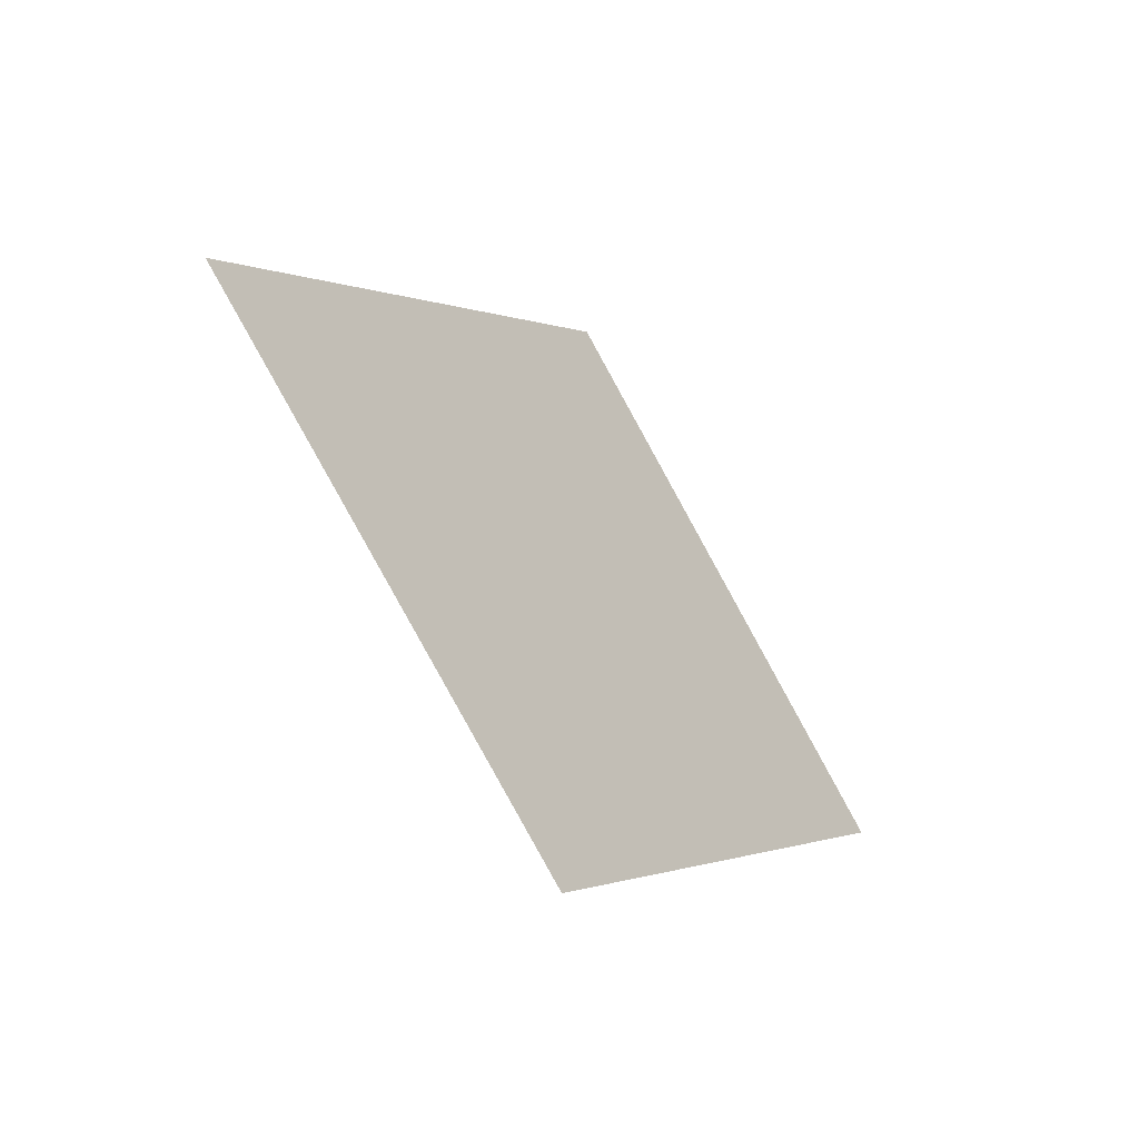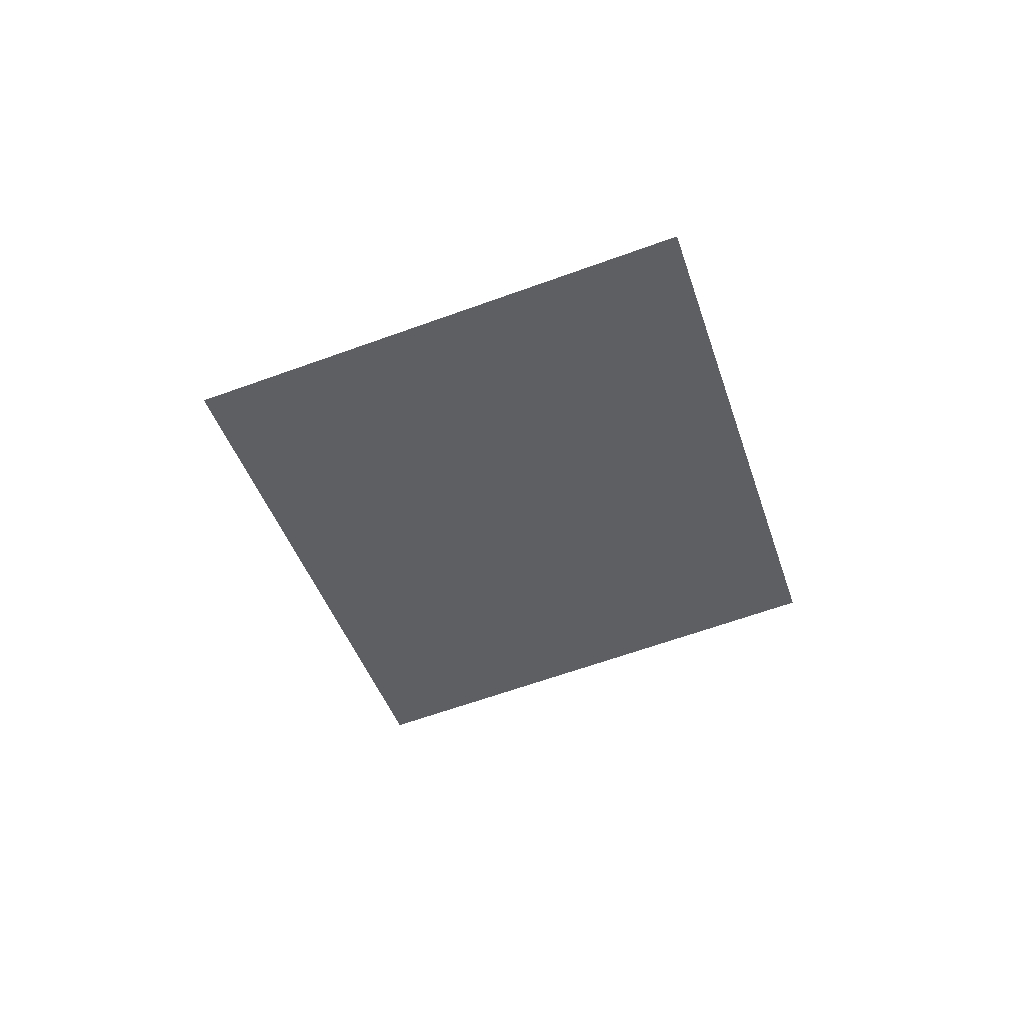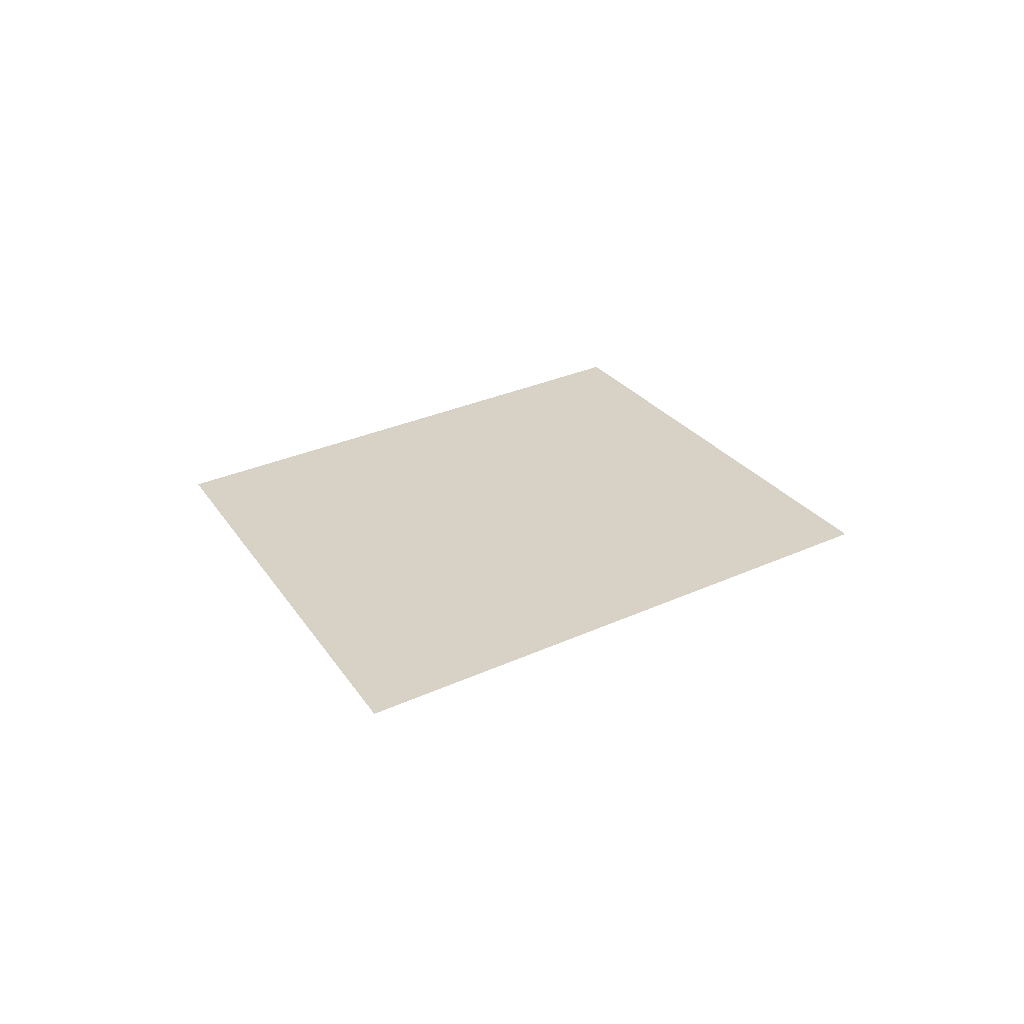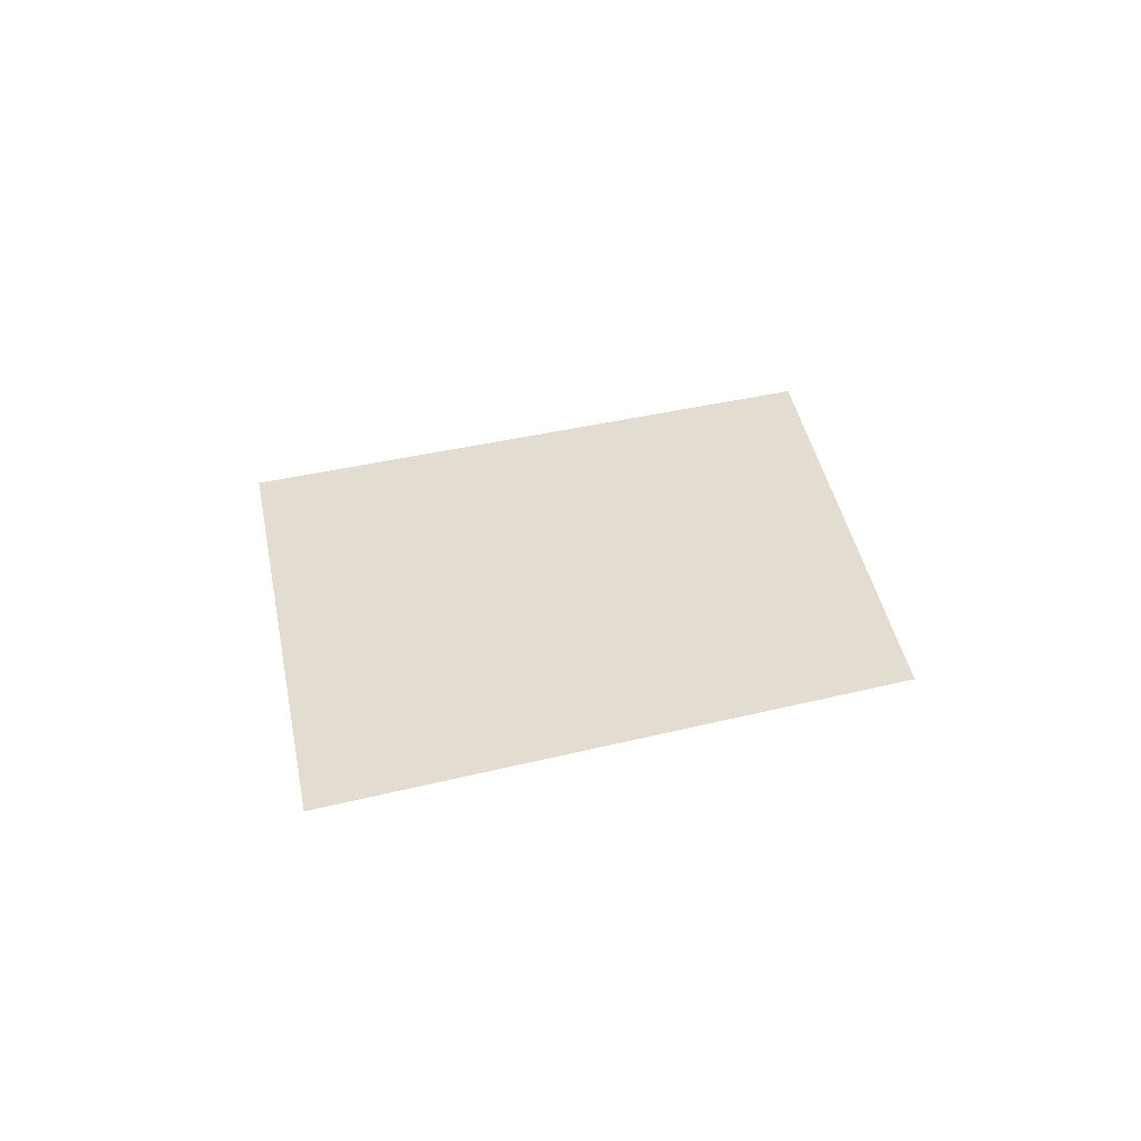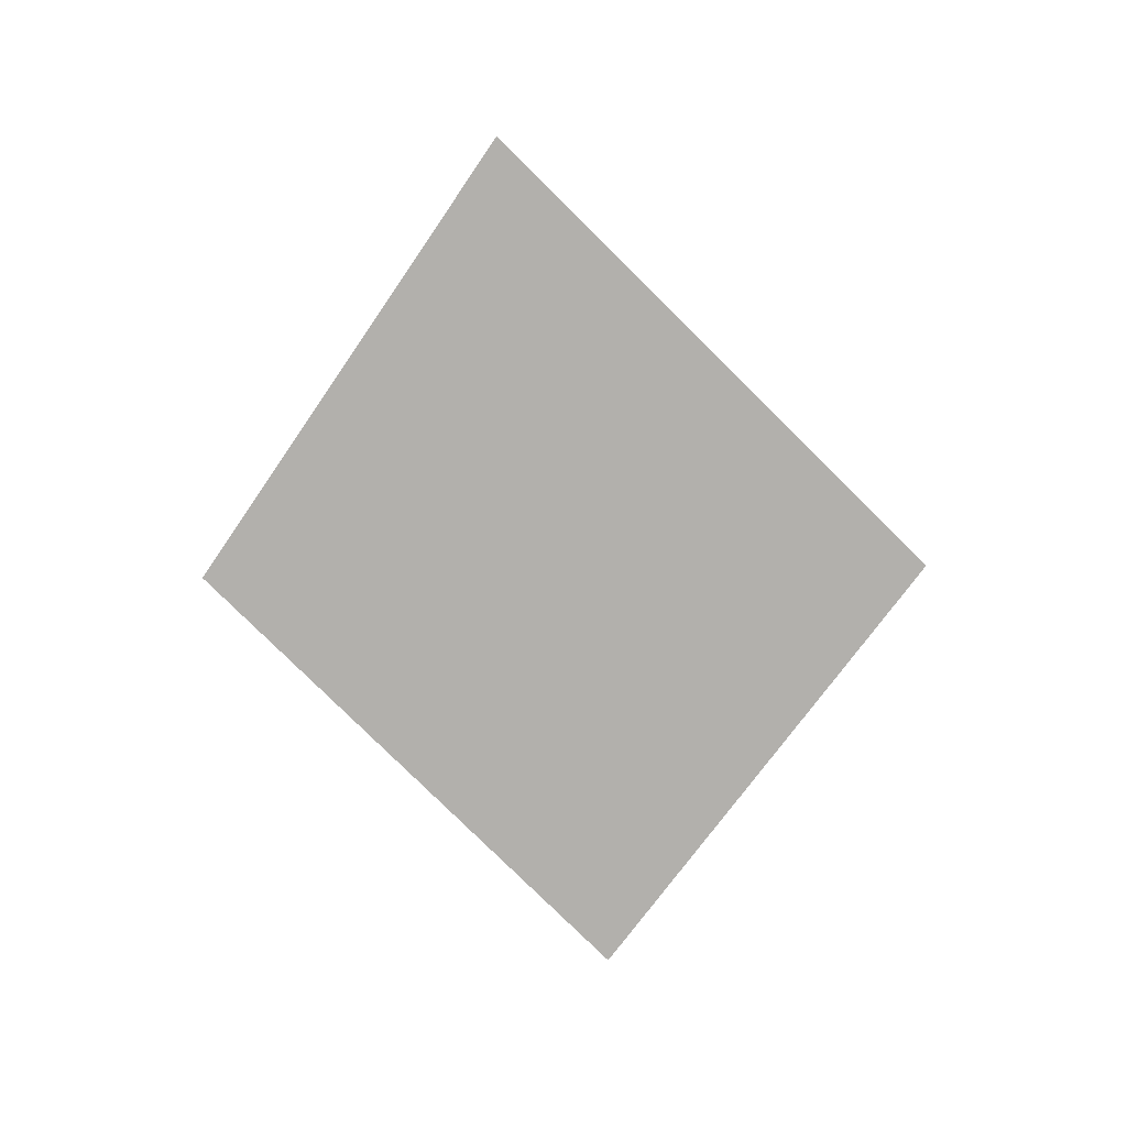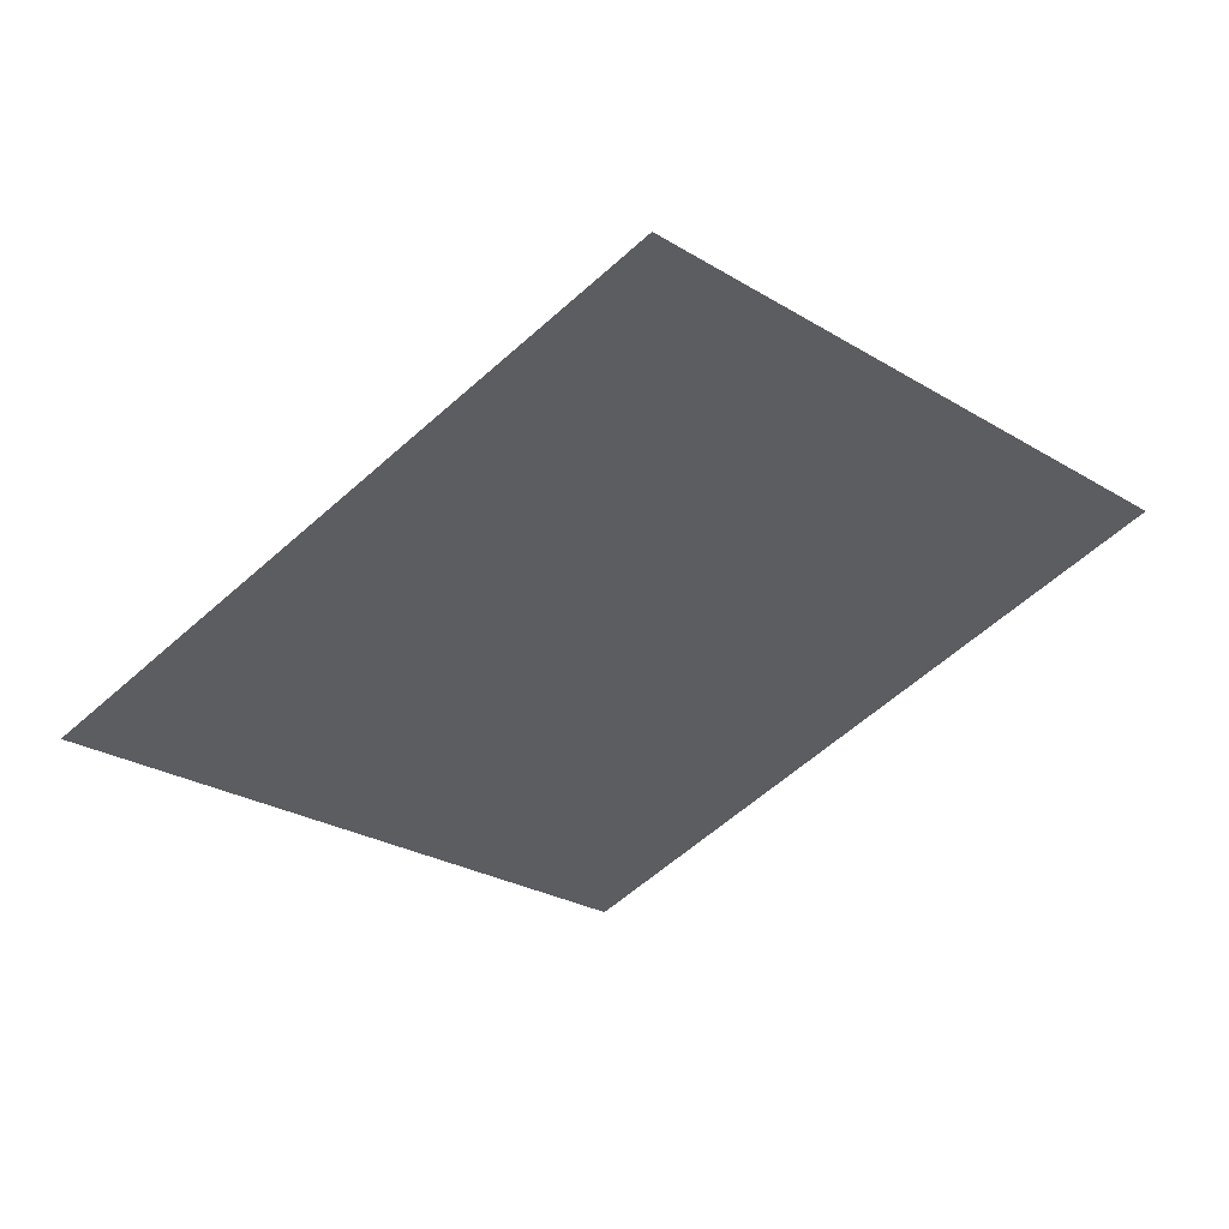
<metadata>
{"format":"obj","ext":"obj","renderer":"f3d","projection":"perspective","resolution":1024,"background":"white","views":[{"elev":-49.4,"azim":-51.3,"up":"+Z"},{"elev":-41.9,"azim":65.6,"up":"+Y"},{"elev":27.2,"azim":-77.7,"up":"+Y"},{"elev":35.3,"azim":120.0,"up":"+Y"},{"elev":-78.7,"azim":-86.3,"up":"+Y"},{"elev":46.0,"azim":-12.7,"up":"+Z"}]}
</metadata>
<code>
o Hut_Cylinder.015
v 186 0.4475 25.88
v 186.9 0.4475 25.21
v 187 0.4475 26.71
v 187.8 0.4475 26
f 4 3 1 2

</code>
